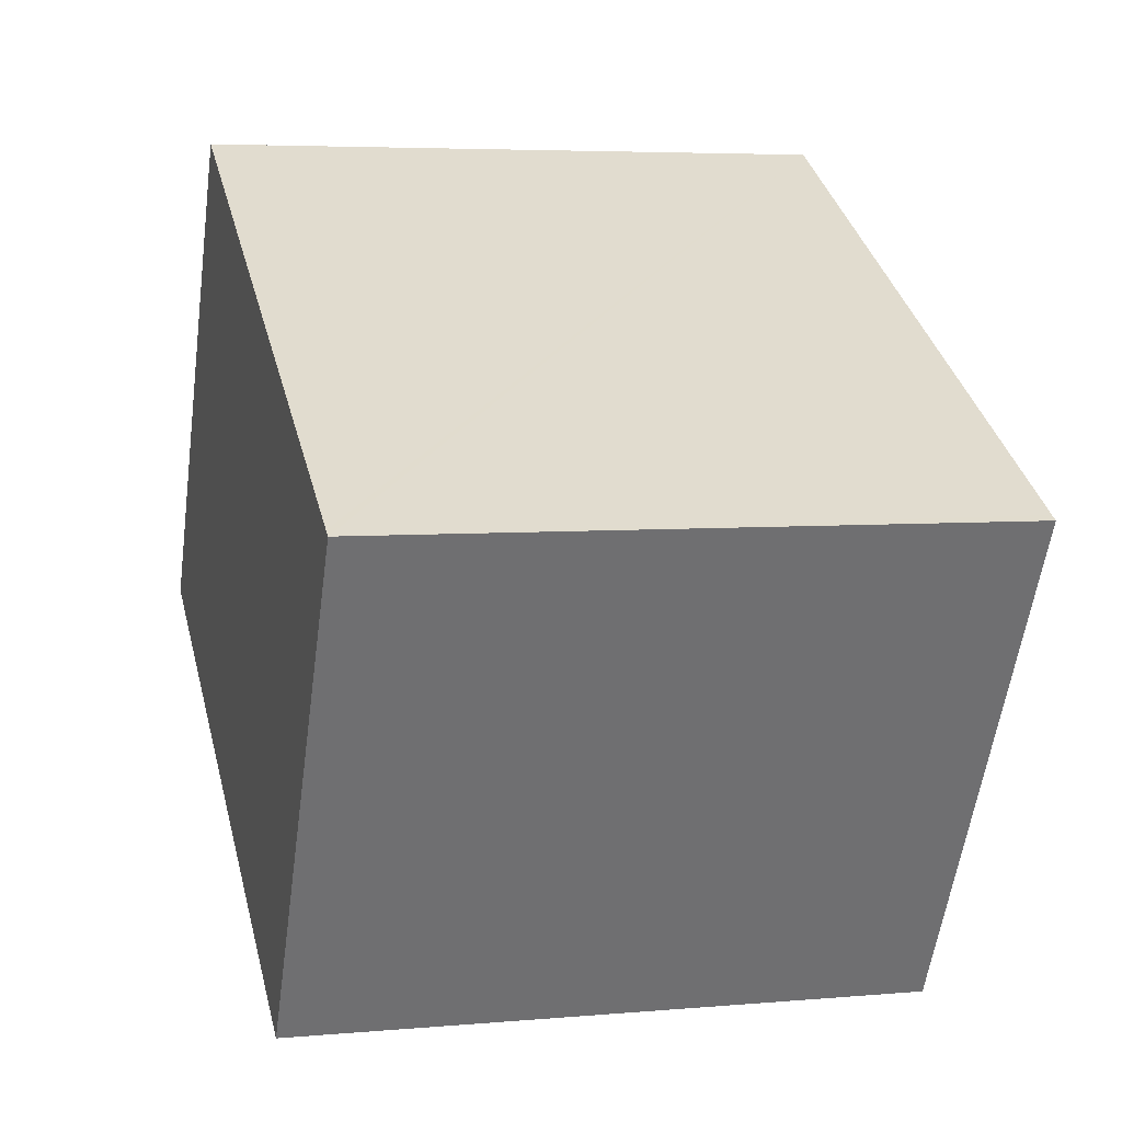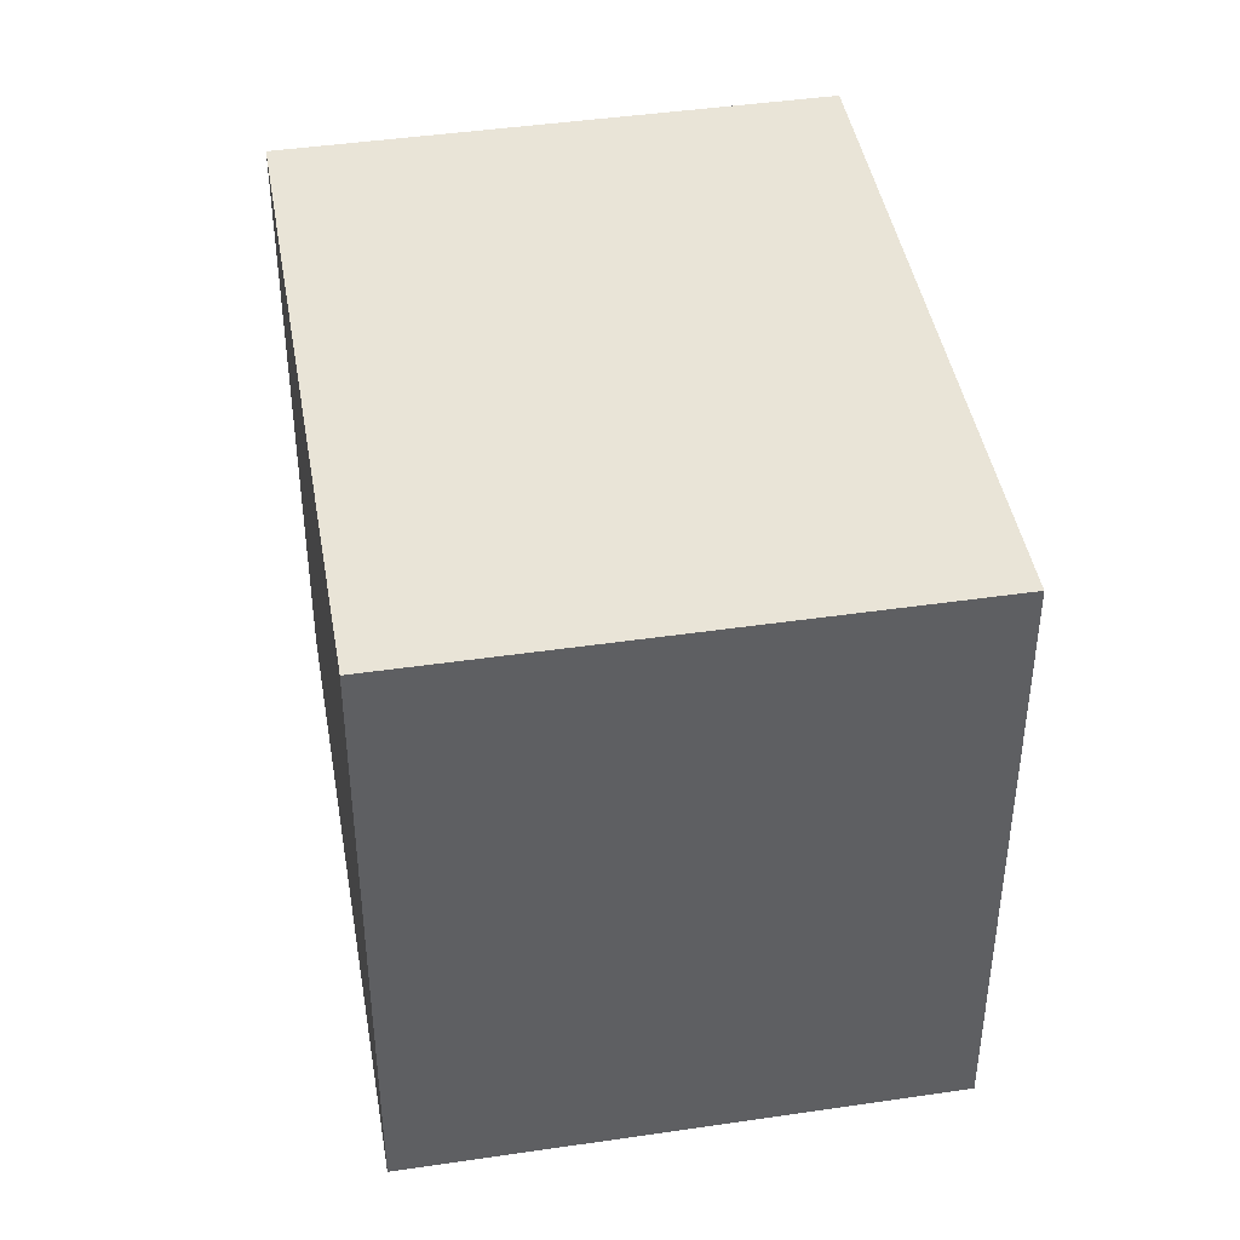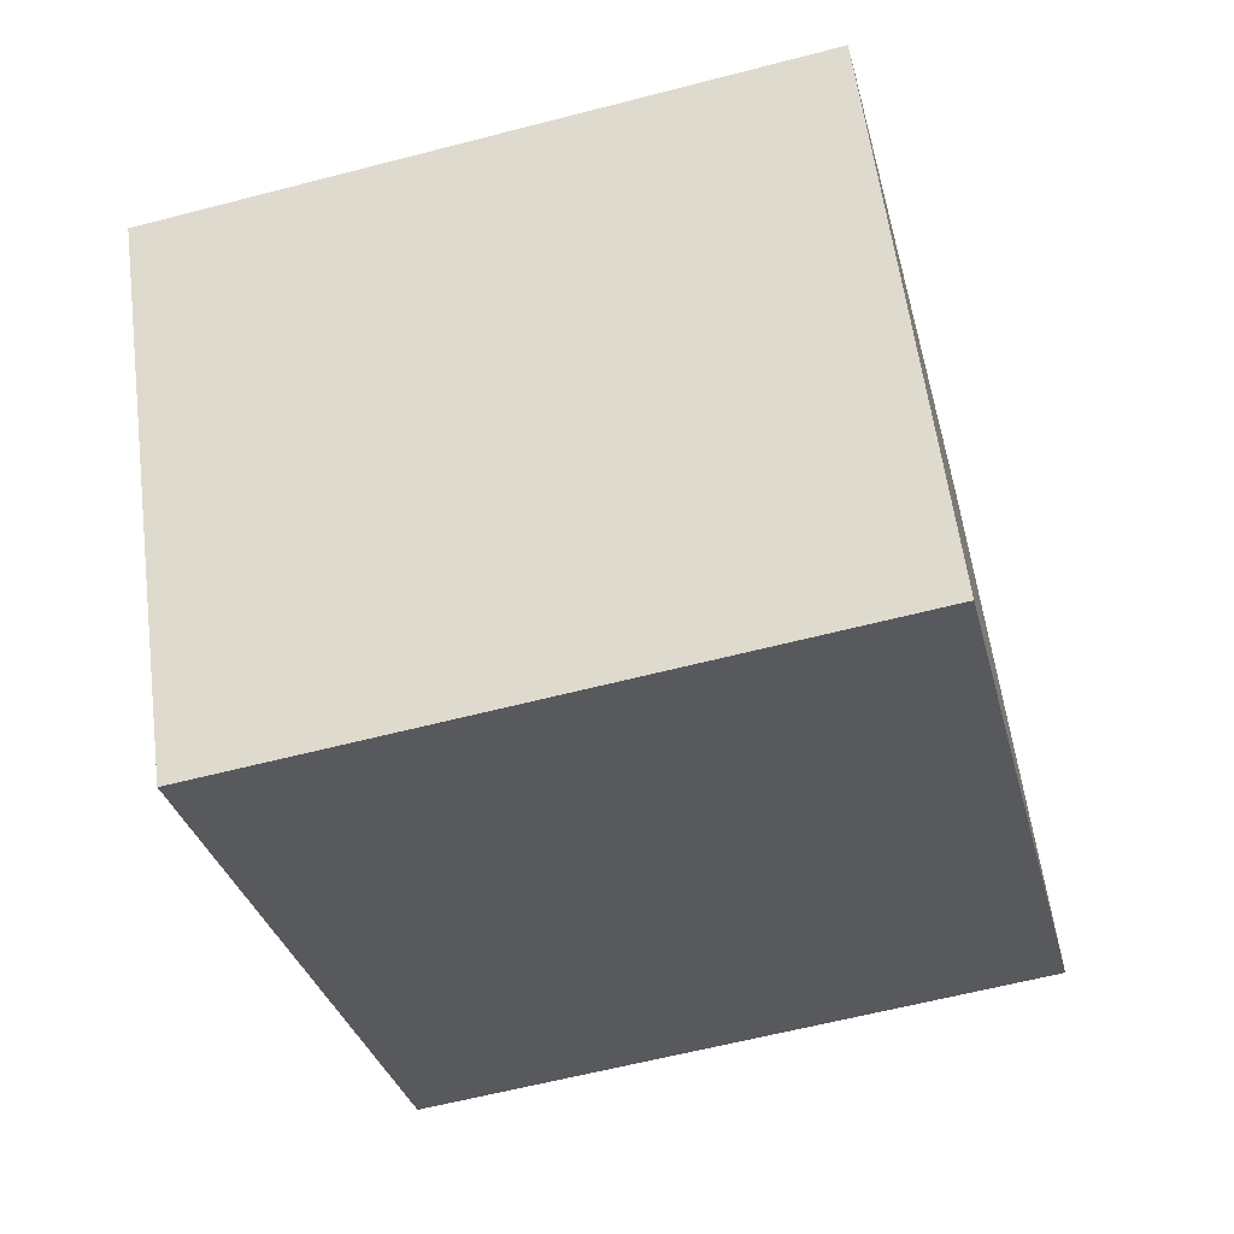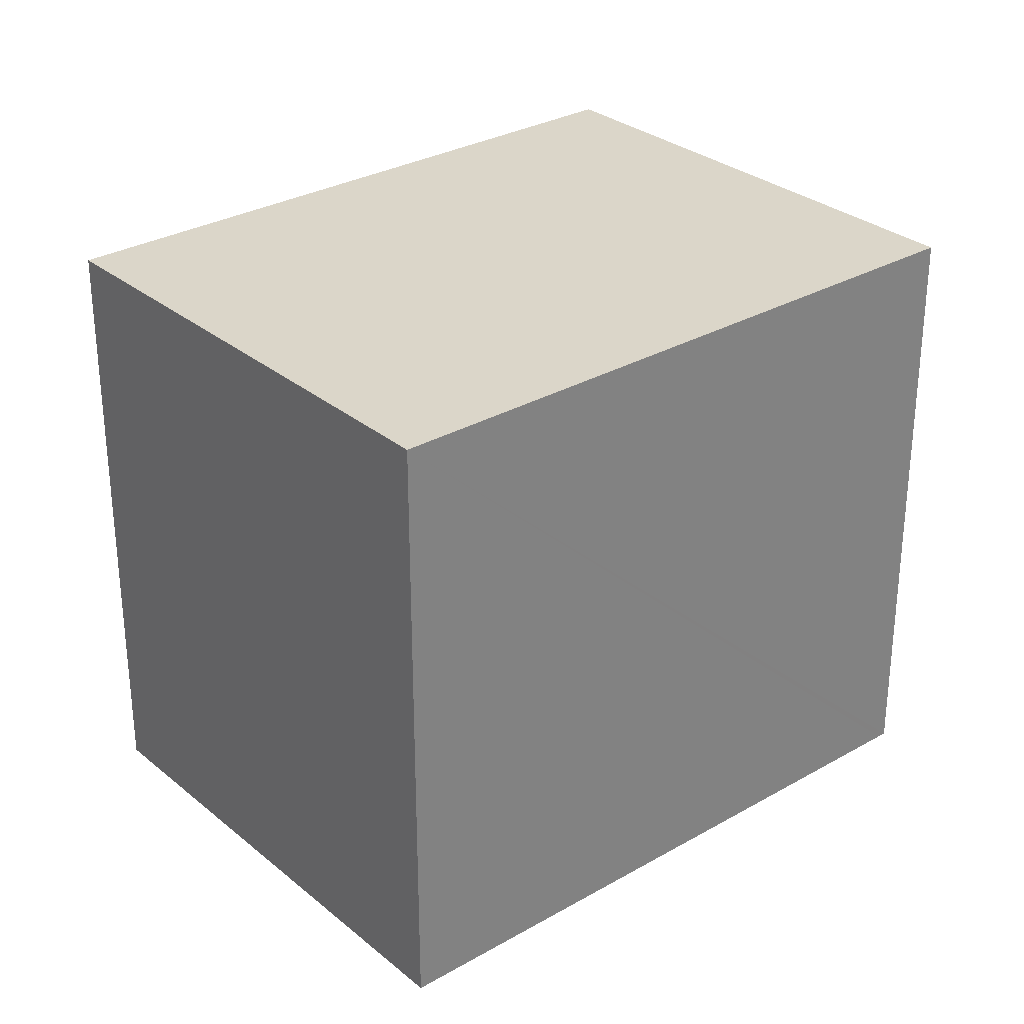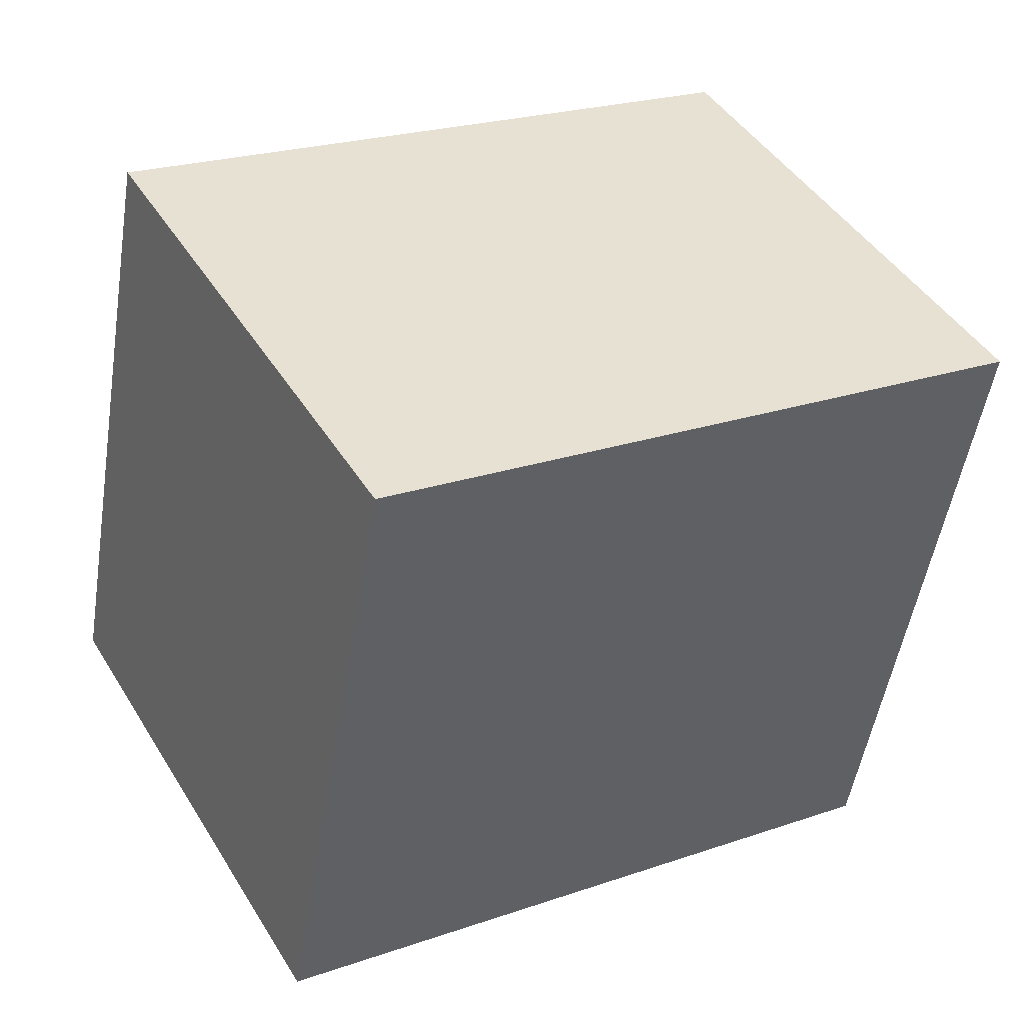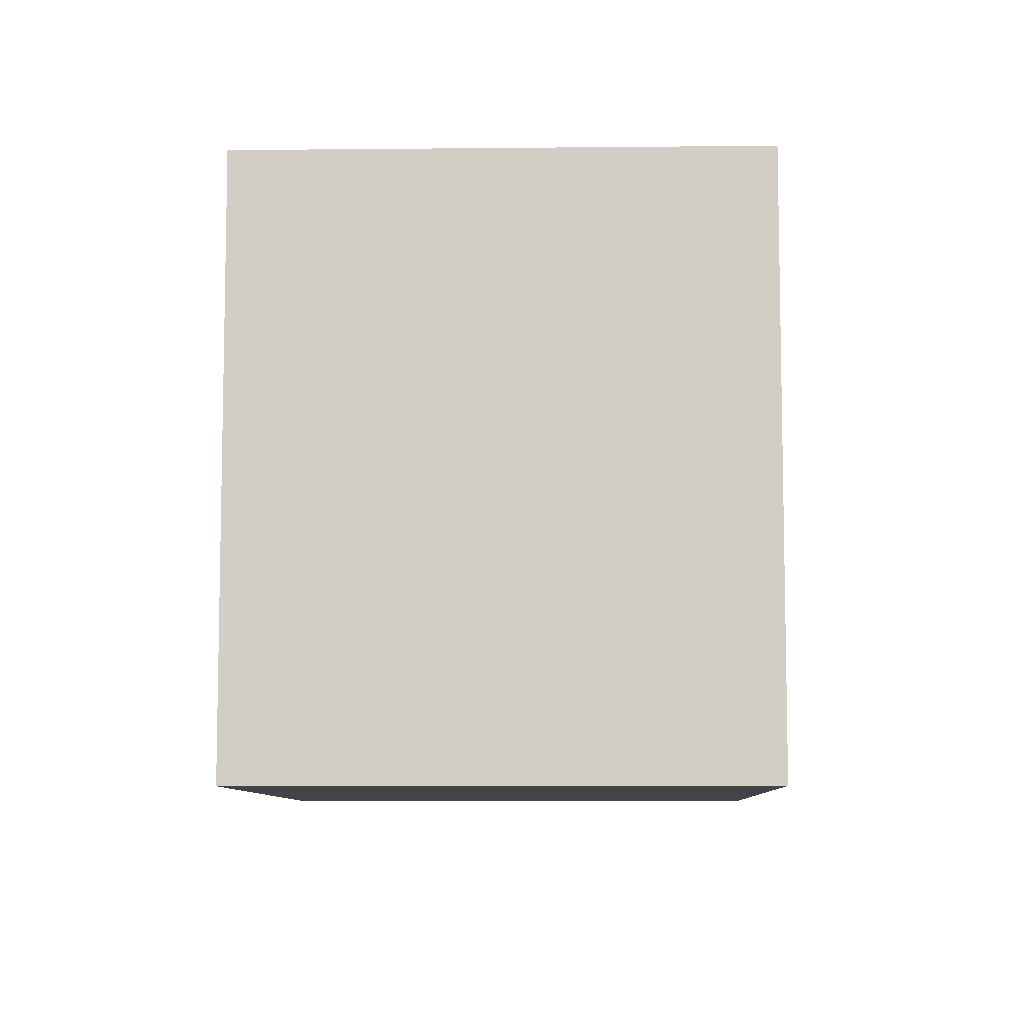
<metadata>
{"format":"obj","ext":"obj","renderer":"f3d","projection":"perspective","resolution":1024,"background":"white","views":[{"elev":5.1,"azim":74.3,"up":"+Z"},{"elev":43.5,"azim":109.8,"up":"+Y"},{"elev":-60.6,"azim":104.9,"up":"+Z"},{"elev":30.0,"azim":-10.4,"up":"+Y"},{"elev":-51.7,"azim":170.8,"up":"+Z"},{"elev":-8.2,"azim":121.2,"up":"+Y"}]}
</metadata>
<code>
v  0 2.707 1.658e-16
v  3.785 2.707 0.55
v  2.623 2.707 -1.492
v  3.751 2.707 0.569
v  1.159 2.707 2.035
v  3.785 -3.368e-17 0.55
v  2.623 9.136e-17 -1.492
v  0 0 0
v  1.159 -1.246e-16 2.035
v  3.751 -3.484e-17 0.569
g defaultobject
f 1 2 3
f 2 1 4
f 4 1 5
f 6 3 2
f 3 6 7
f 7 1 3
f 1 7 8
f 8 5 1
f 5 8 9
f 4 6 2
f 6 4 5
f 6 5 10
f 10 5 9
f 10 7 6
f 7 10 8
f 8 10 9

</code>
